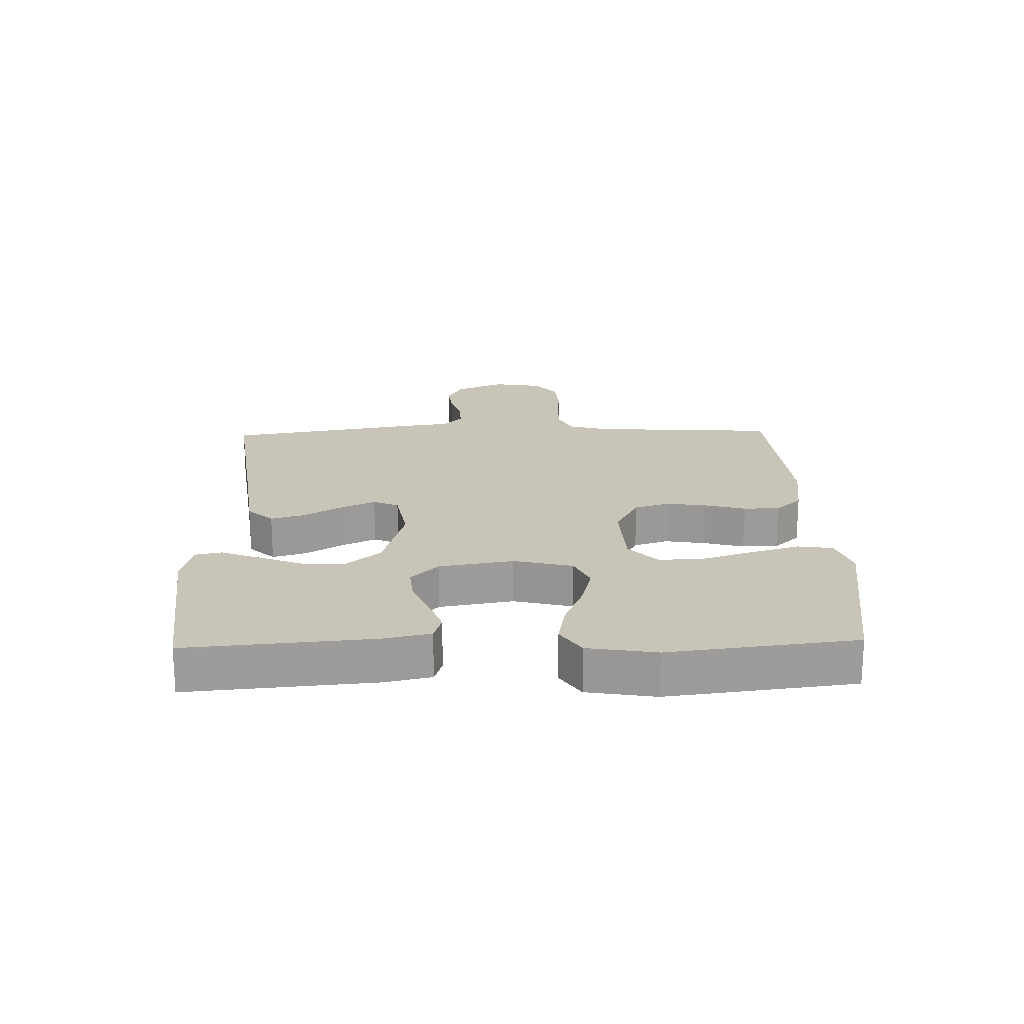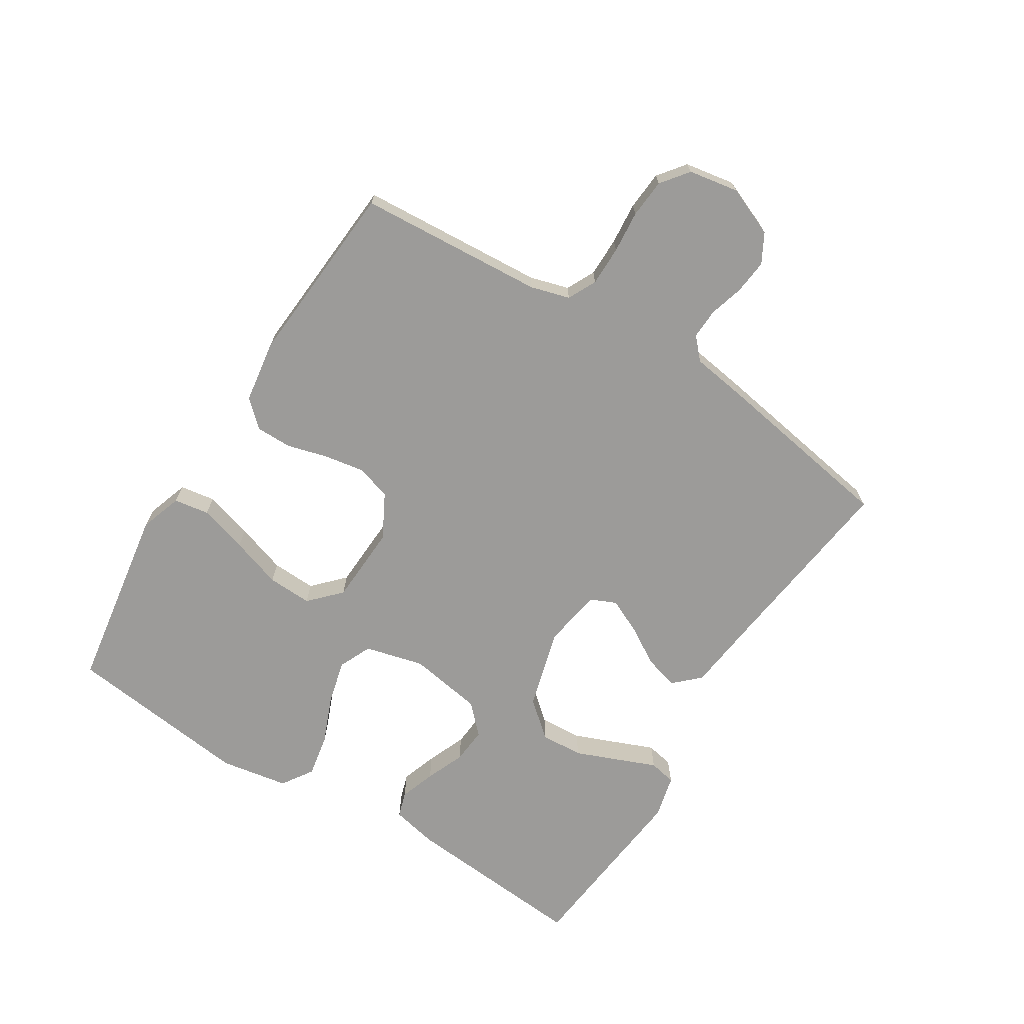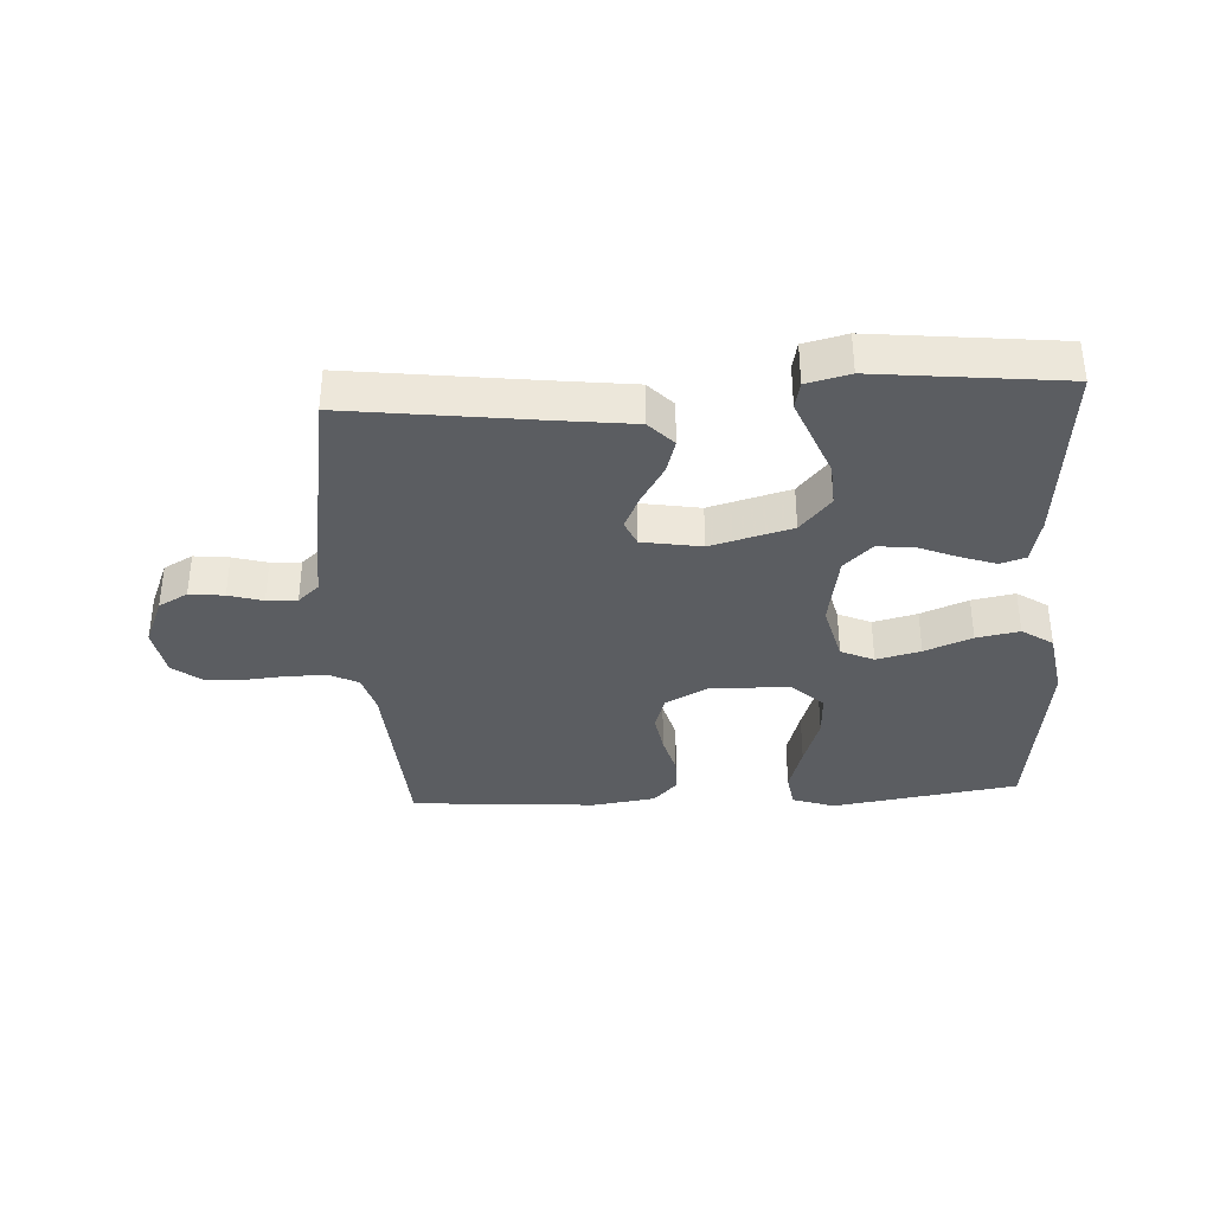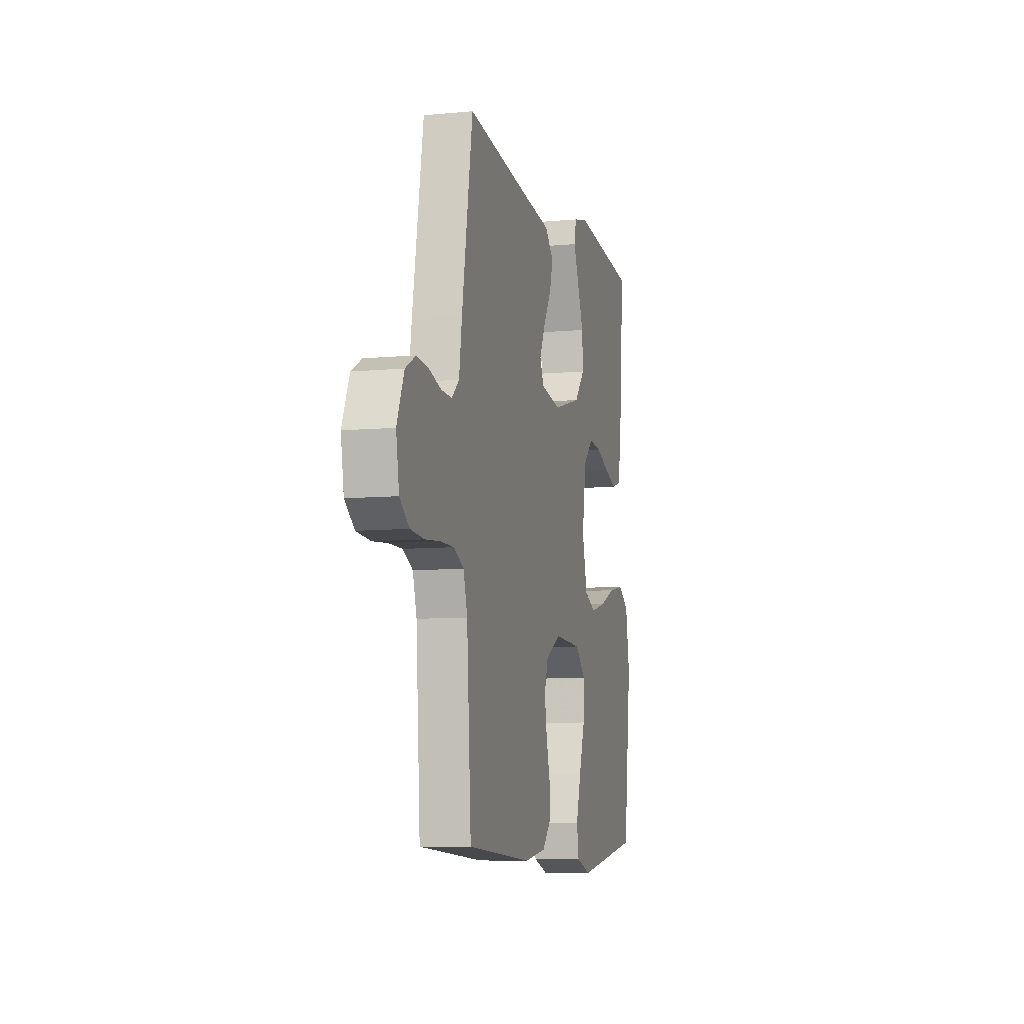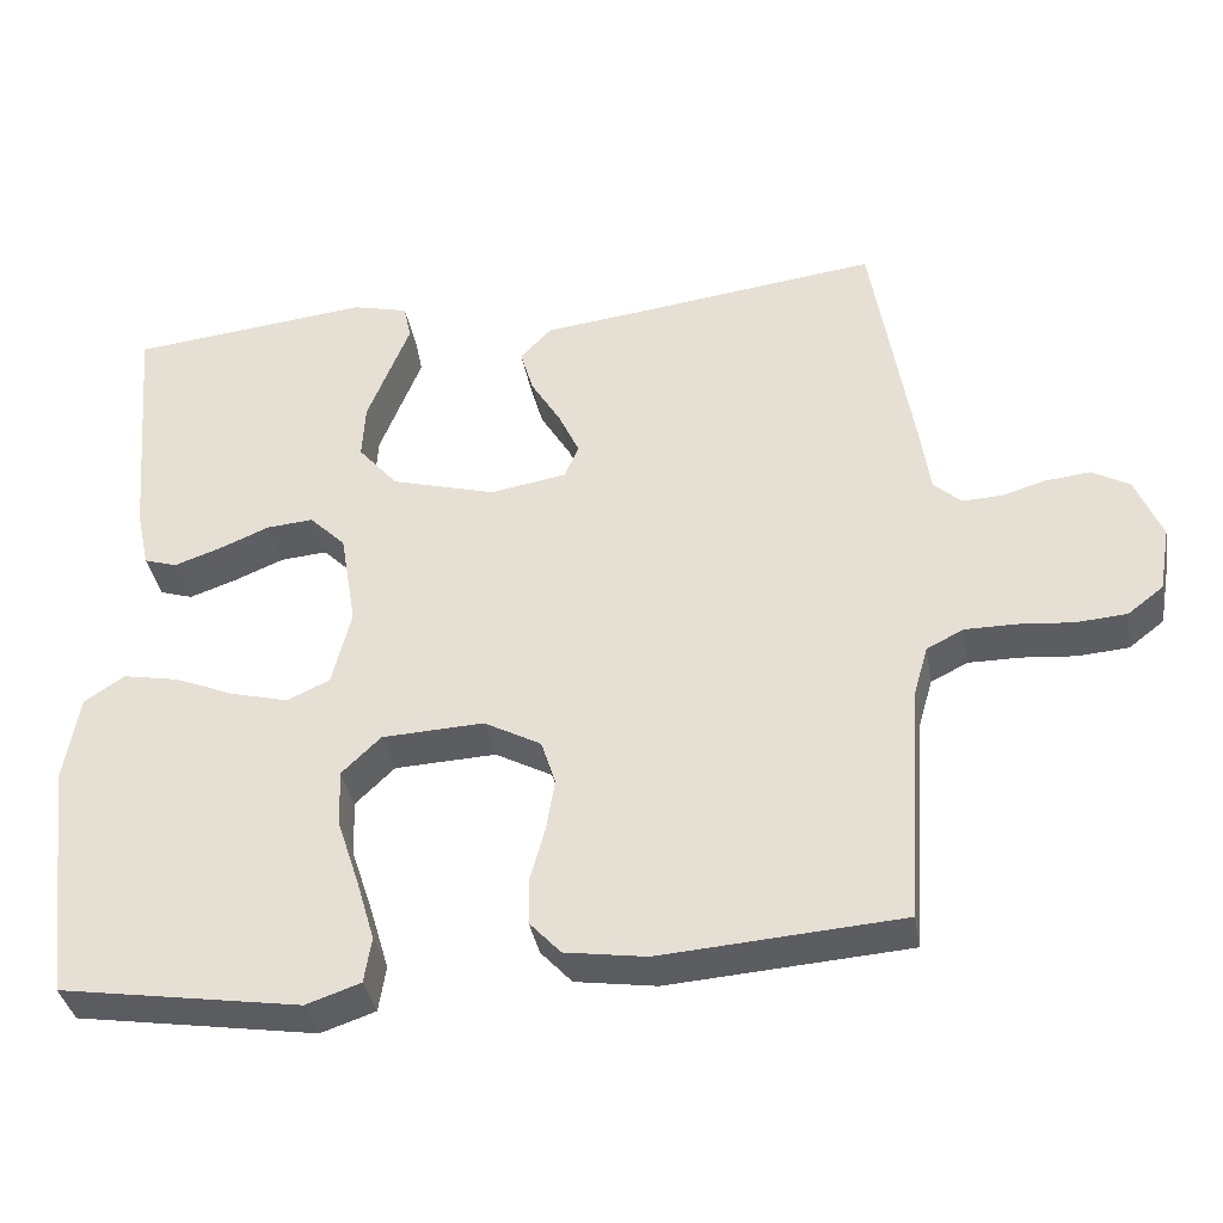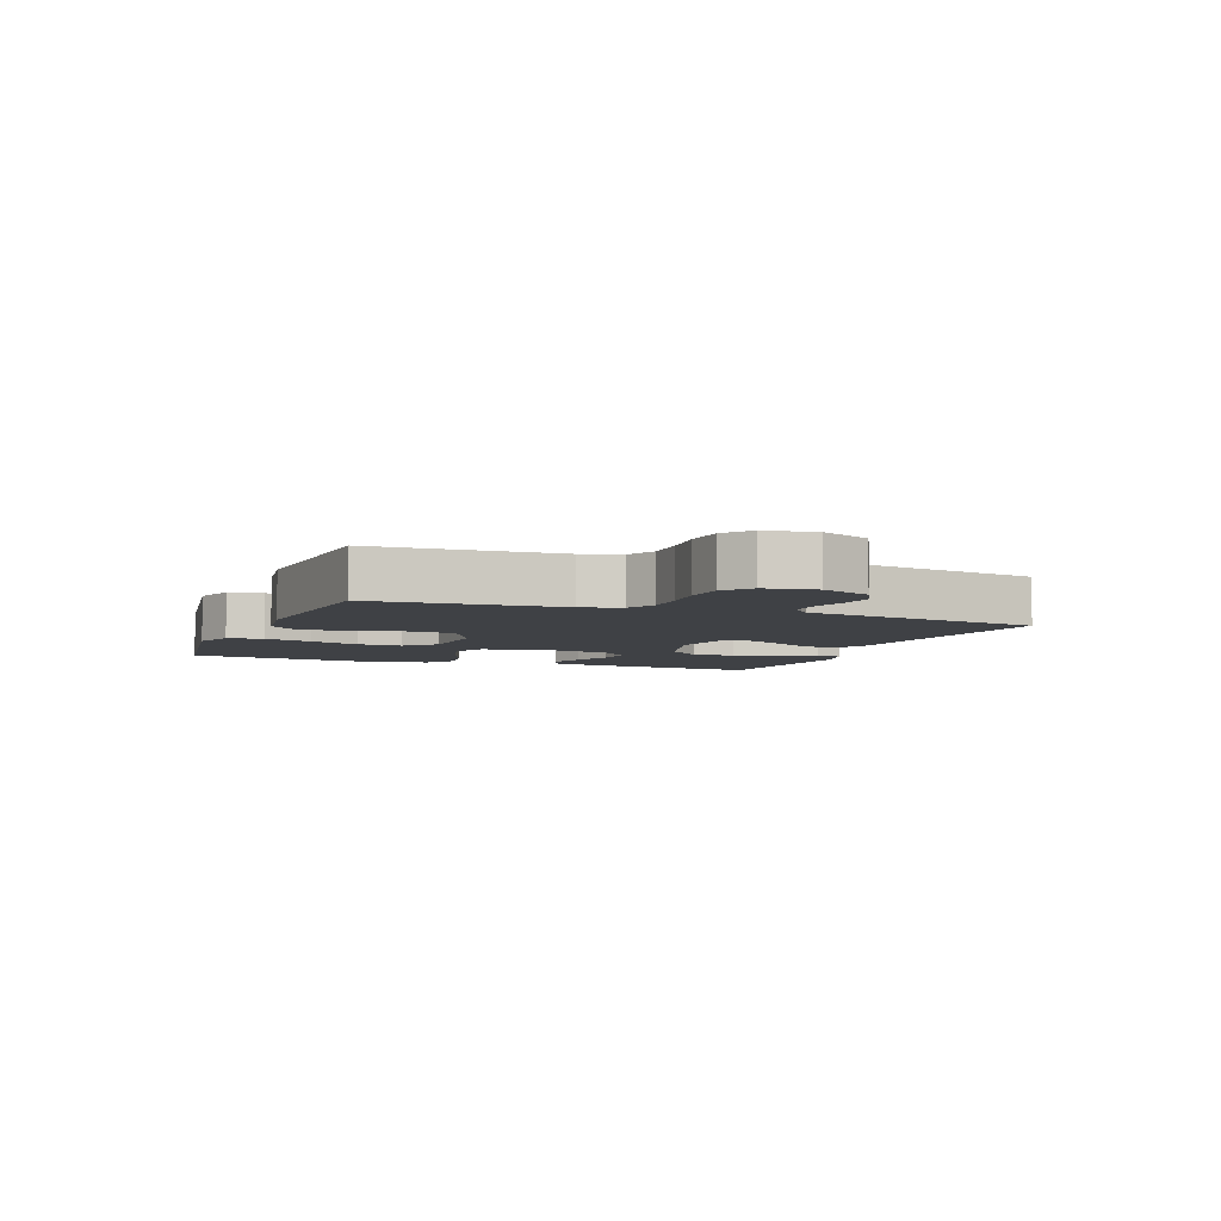
<metadata>
{"format":"obj","ext":"obj","renderer":"f3d","projection":"perspective","resolution":1024,"background":"white","views":[{"elev":20.1,"azim":88.3,"up":"+Y"},{"elev":-69.7,"azim":-122.0,"up":"+Y"},{"elev":-36.0,"azim":3.2,"up":"+Y"},{"elev":-8.0,"azim":-75.4,"up":"+Z"},{"elev":-36.4,"azim":-170.2,"up":"+Z"},{"elev":-5.4,"azim":-111.3,"up":"+Y"}]}
</metadata>
<code>
v -0.5 0.07 0.5
v -0.2 0.07 0.462
v -0.073 0.07 0.447
v -0.034 0.07 0.406
v -0.05 0.07 0.351
v -0.087 0.07 0.29
v -0.113 0.07 0.234
v -0.095 0.07 0.193
v 0 0.07 0.177
v 0.13 0.07 0.213
v 0.179 0.07 0.27
v 0.175 0.07 0.339
v 0.147 0.07 0.409
v 0.122 0.07 0.471
v 0.131 0.07 0.515
v 0.2 0.07 0.532
v 0.5 0.07 0.5
v 0.475 0.07 0.2
v 0.459 0.07 0.126
v 0.418 0.07 0.113
v 0.36 0.07 0.133
v 0.297 0.07 0.159
v 0.239 0.07 0.164
v 0.194 0.07 0.12
v 0.174 0.07 0
v 0.198 0.07 -0.095
v 0.251 0.07 -0.119
v 0.322 0.07 -0.101
v 0.398 0.07 -0.07
v 0.467 0.07 -0.057
v 0.517 0.07 -0.09
v 0.536 0.07 -0.2
v 0.5 0.07 -0.5
v 0.2 0.07 -0.547
v 0.132 0.07 -0.524
v 0.123 0.07 -0.467
v 0.146 0.07 -0.389
v 0.173 0.07 -0.307
v 0.176 0.07 -0.235
v 0.127 0.07 -0.188
v 0 0.07 -0.182
v -0.071 0.07 -0.22
v -0.089 0.07 -0.276
v -0.078 0.07 -0.341
v -0.06 0.07 -0.407
v -0.06 0.07 -0.465
v -0.099 0.07 -0.507
v -0.2 0.07 -0.522
v -0.5 0.07 -0.5
v -0.52 0.07 -0.2
v -0.538 0.07 -0.137
v -0.584 0.07 -0.114
v -0.648 0.07 -0.114
v -0.716 0.07 -0.12
v -0.779 0.07 -0.115
v -0.823 0.07 -0.081
v -0.837 0.07 0
v -0.804 0.07 0.079
v -0.757 0.07 0.105
v -0.701 0.07 0.099
v -0.646 0.07 0.083
v -0.597 0.07 0.081
v -0.563 0.07 0.112
v -0.55 0.07 0.2
v -0.5 0 0.5
v -0.2 0 0.462
v -0.073 0 0.447
v -0.034 0 0.406
v -0.05 0 0.351
v -0.087 0 0.29
v -0.113 0 0.234
v -0.095 0 0.193
v 0 0 0.177
v 0.13 0 0.213
v 0.179 0 0.27
v 0.175 0 0.339
v 0.147 0 0.409
v 0.122 0 0.471
v 0.131 0 0.515
v 0.2 0 0.532
v 0.5 0 0.5
v 0.475 0 0.2
v 0.459 0 0.126
v 0.418 0 0.113
v 0.36 0 0.133
v 0.297 0 0.159
v 0.239 0 0.164
v 0.194 0 0.12
v 0.174 0 0
v 0.198 0 -0.095
v 0.251 0 -0.119
v 0.322 0 -0.101
v 0.398 0 -0.07
v 0.467 0 -0.057
v 0.517 0 -0.09
v 0.536 0 -0.2
v 0.5 0 -0.5
v 0.2 0 -0.547
v 0.132 0 -0.524
v 0.123 0 -0.467
v 0.146 0 -0.389
v 0.173 0 -0.307
v 0.176 0 -0.235
v 0.127 0 -0.188
v 0 0 -0.182
v -0.071 0 -0.22
v -0.089 0 -0.276
v -0.078 0 -0.341
v -0.06 0 -0.407
v -0.06 0 -0.465
v -0.099 0 -0.507
v -0.2 0 -0.522
v -0.5 0 -0.5
v -0.52 0 -0.2
v -0.538 0 -0.137
v -0.584 0 -0.114
v -0.648 0 -0.114
v -0.716 0 -0.12
v -0.779 0 -0.115
v -0.823 0 -0.081
v -0.837 0 0
v -0.804 0 0.079
v -0.757 0 0.105
v -0.701 0 0.099
v -0.646 0 0.083
v -0.597 0 0.081
v -0.563 0 0.112
v -0.55 0 0.2
f 63 64 1 2
f 58 59 60 61
f 58 61 62
f 57 58 62
f 56 57 62
f 53 54 55 56
f 52 53 56 62
f 51 52 62 63
f 47 48 49 50
f 44 45 46 47
f 43 44 47 50
f 42 43 50 51
f 35 36 37 38
f 33 34 35 38
f 33 38 39
f 32 33 39 40
f 28 29 30 31
f 27 28 31 32
f 19 20 21 22
f 17 18 19 22
f 17 22 23
f 16 17 23 24
f 13 14 15 16
f 12 13 16
f 11 12 16 24
f 3 4 5 6
f 3 6 7
f 2 3 7
f 63 2 7
f 41 42 51 63
f 41 63 7 8
f 27 32 40 41
f 26 27 41
f 25 26 41 8
f 10 11 24 25
f 9 10 25
f 8 9 25
f 66 65 128 127
f 125 124 123 122
f 126 125 122
f 126 122 121
f 126 121 120
f 120 119 118 117
f 126 120 117 116
f 127 126 116 115
f 114 113 112 111
f 111 110 109 108
f 114 111 108 107
f 115 114 107 106
f 102 101 100 99
f 102 99 98 97
f 103 102 97
f 104 103 97 96
f 95 94 93 92
f 96 95 92 91
f 86 85 84 83
f 86 83 82 81
f 87 86 81
f 88 87 81 80
f 80 79 78 77
f 80 77 76
f 88 80 76 75
f 70 69 68 67
f 71 70 67
f 71 67 66
f 71 66 127
f 127 115 106 105
f 72 71 127 105
f 105 104 96 91
f 105 91 90
f 72 105 90 89
f 89 88 75 74
f 89 74 73
f 89 73 72
f 1 65 66 2
f 2 66 67 3
f 3 67 68 4
f 4 68 69 5
f 5 69 70 6
f 6 70 71 7
f 7 71 72 8
f 8 72 73 9
f 9 73 74 10
f 10 74 75 11
f 11 75 76 12
f 12 76 77 13
f 13 77 78 14
f 14 78 79 15
f 15 79 80 16
f 16 80 81 17
f 17 81 82 18
f 18 82 83 19
f 19 83 84 20
f 20 84 85 21
f 21 85 86 22
f 22 86 87 23
f 23 87 88 24
f 24 88 89 25
f 25 89 90 26
f 26 90 91 27
f 27 91 92 28
f 28 92 93 29
f 29 93 94 30
f 30 94 95 31
f 31 95 96 32
f 32 96 97 33
f 33 97 98 34
f 34 98 99 35
f 35 99 100 36
f 36 100 101 37
f 37 101 102 38
f 38 102 103 39
f 39 103 104 40
f 40 104 105 41
f 41 105 106 42
f 42 106 107 43
f 43 107 108 44
f 44 108 109 45
f 45 109 110 46
f 46 110 111 47
f 47 111 112 48
f 48 112 113 49
f 49 113 114 50
f 50 114 115 51
f 51 115 116 52
f 52 116 117 53
f 53 117 118 54
f 54 118 119 55
f 55 119 120 56
f 56 120 121 57
f 57 121 122 58
f 58 122 123 59
f 59 123 124 60
f 60 124 125 61
f 61 125 126 62
f 62 126 127 63
f 63 127 128 64
f 64 128 65 1

</code>
